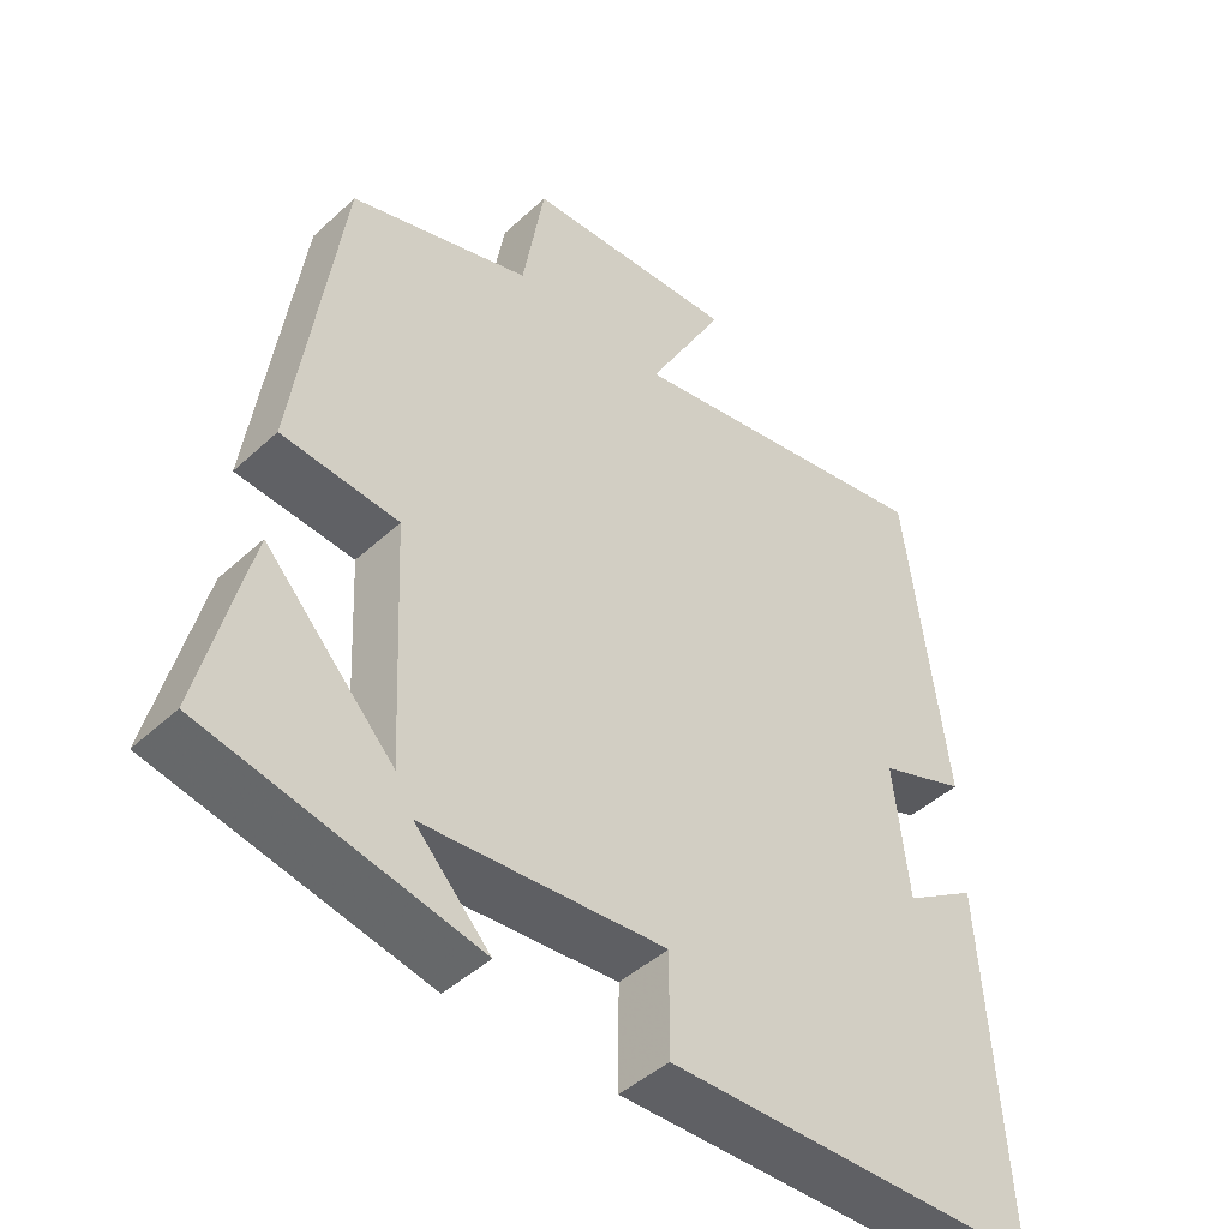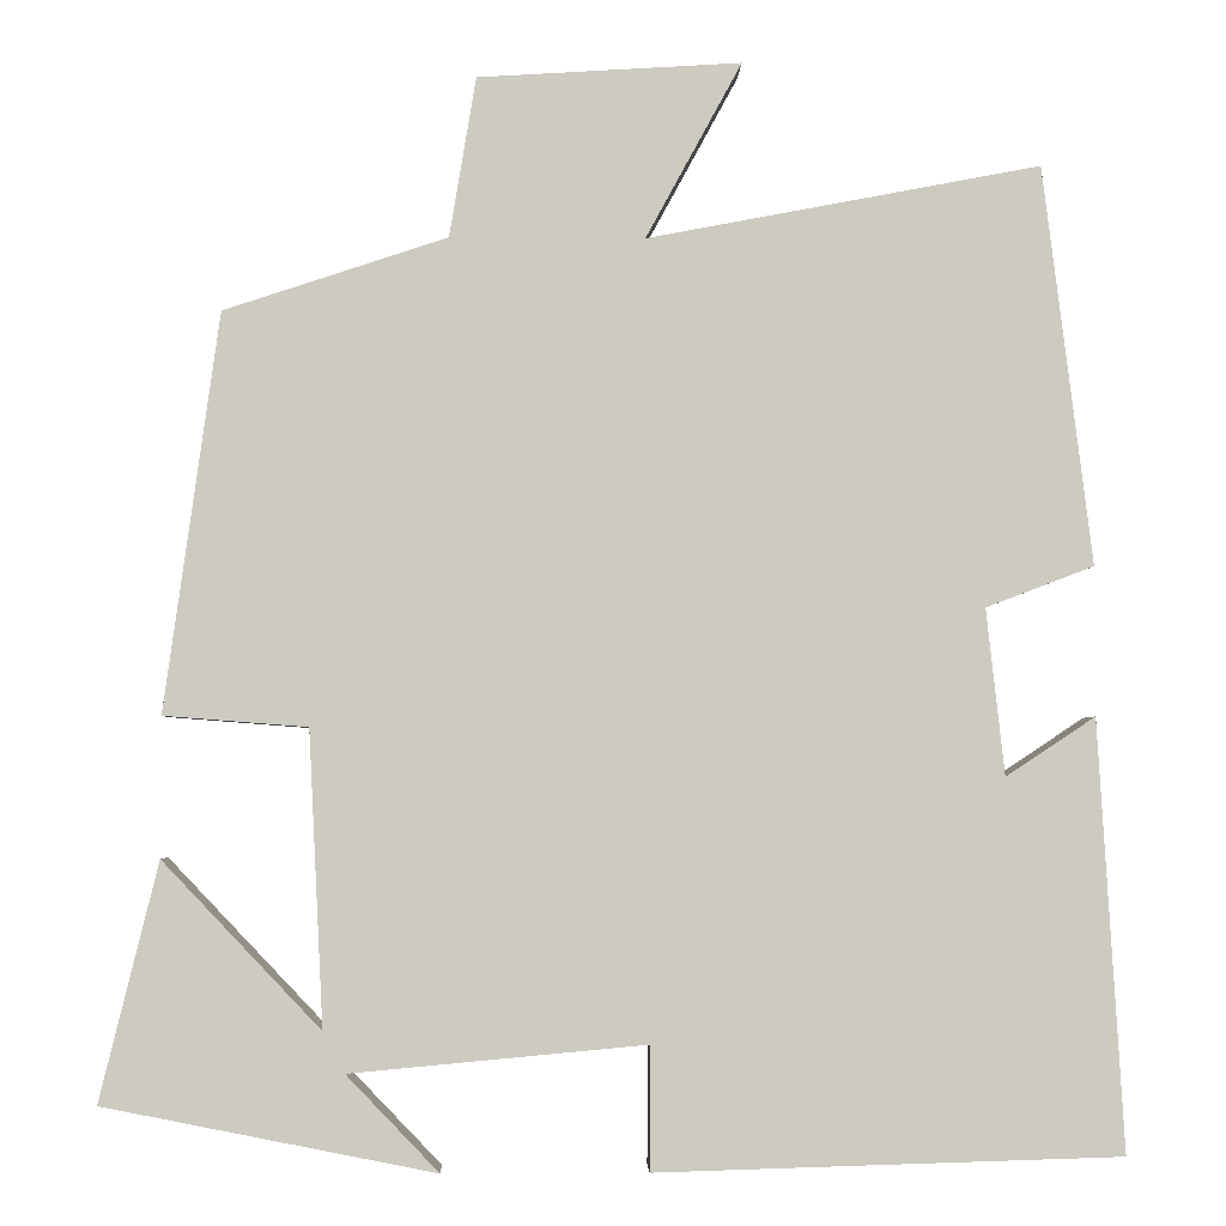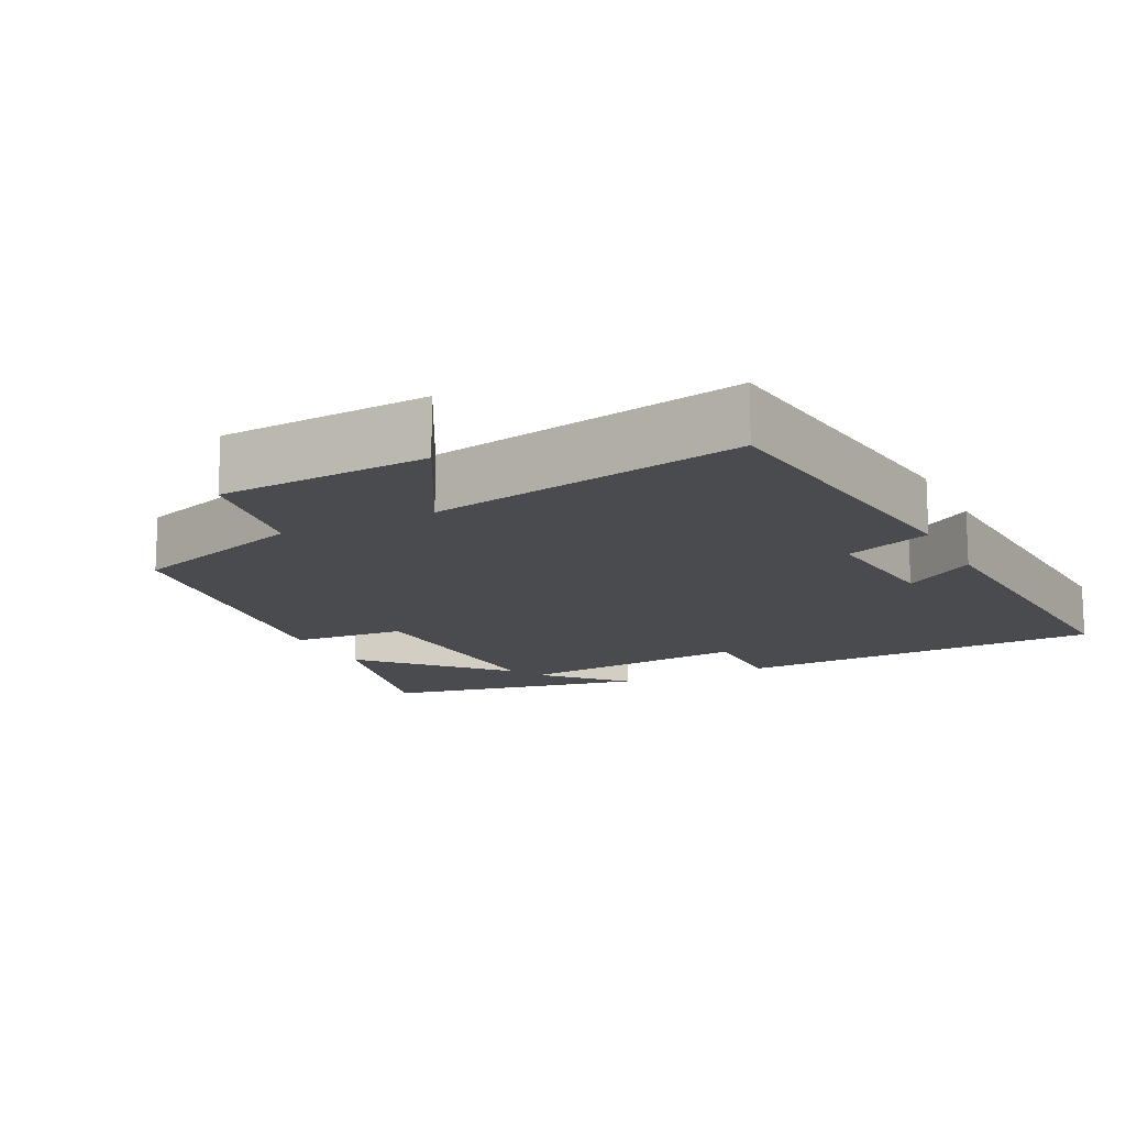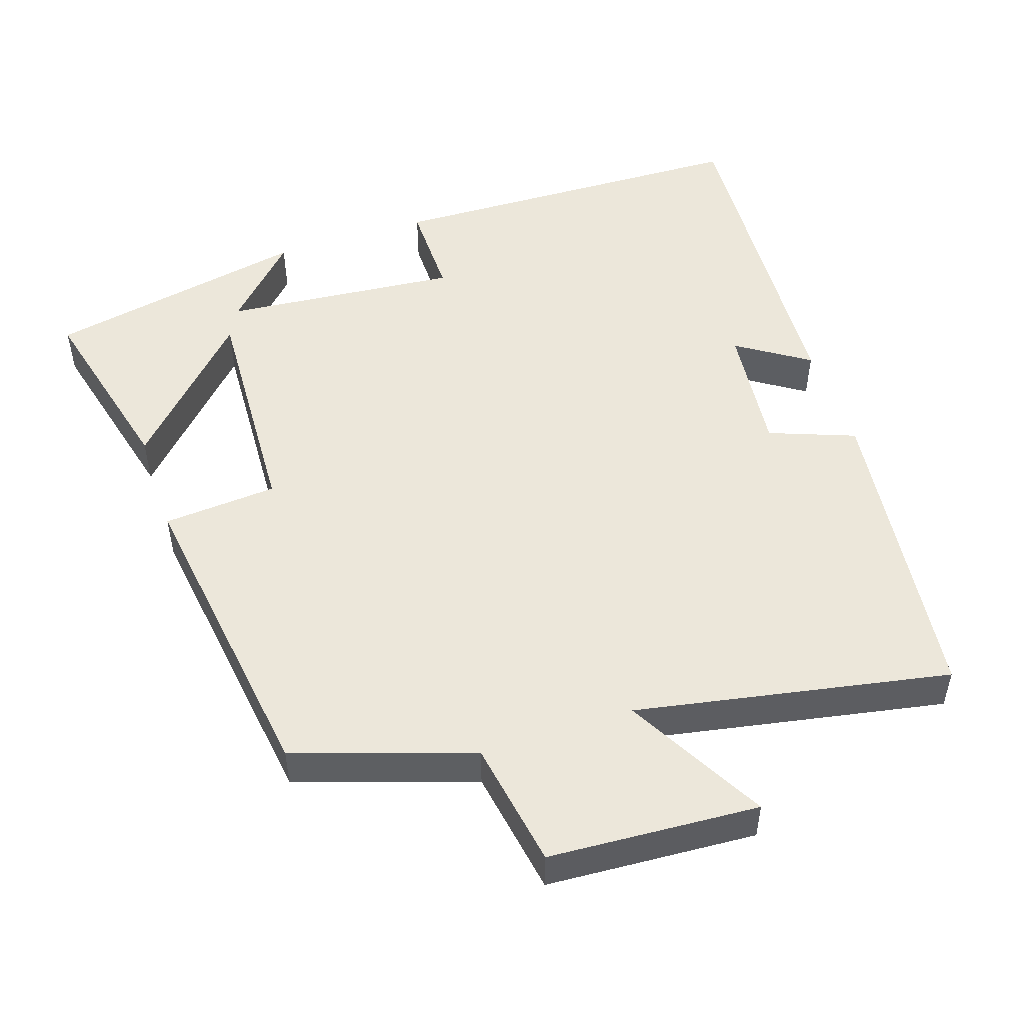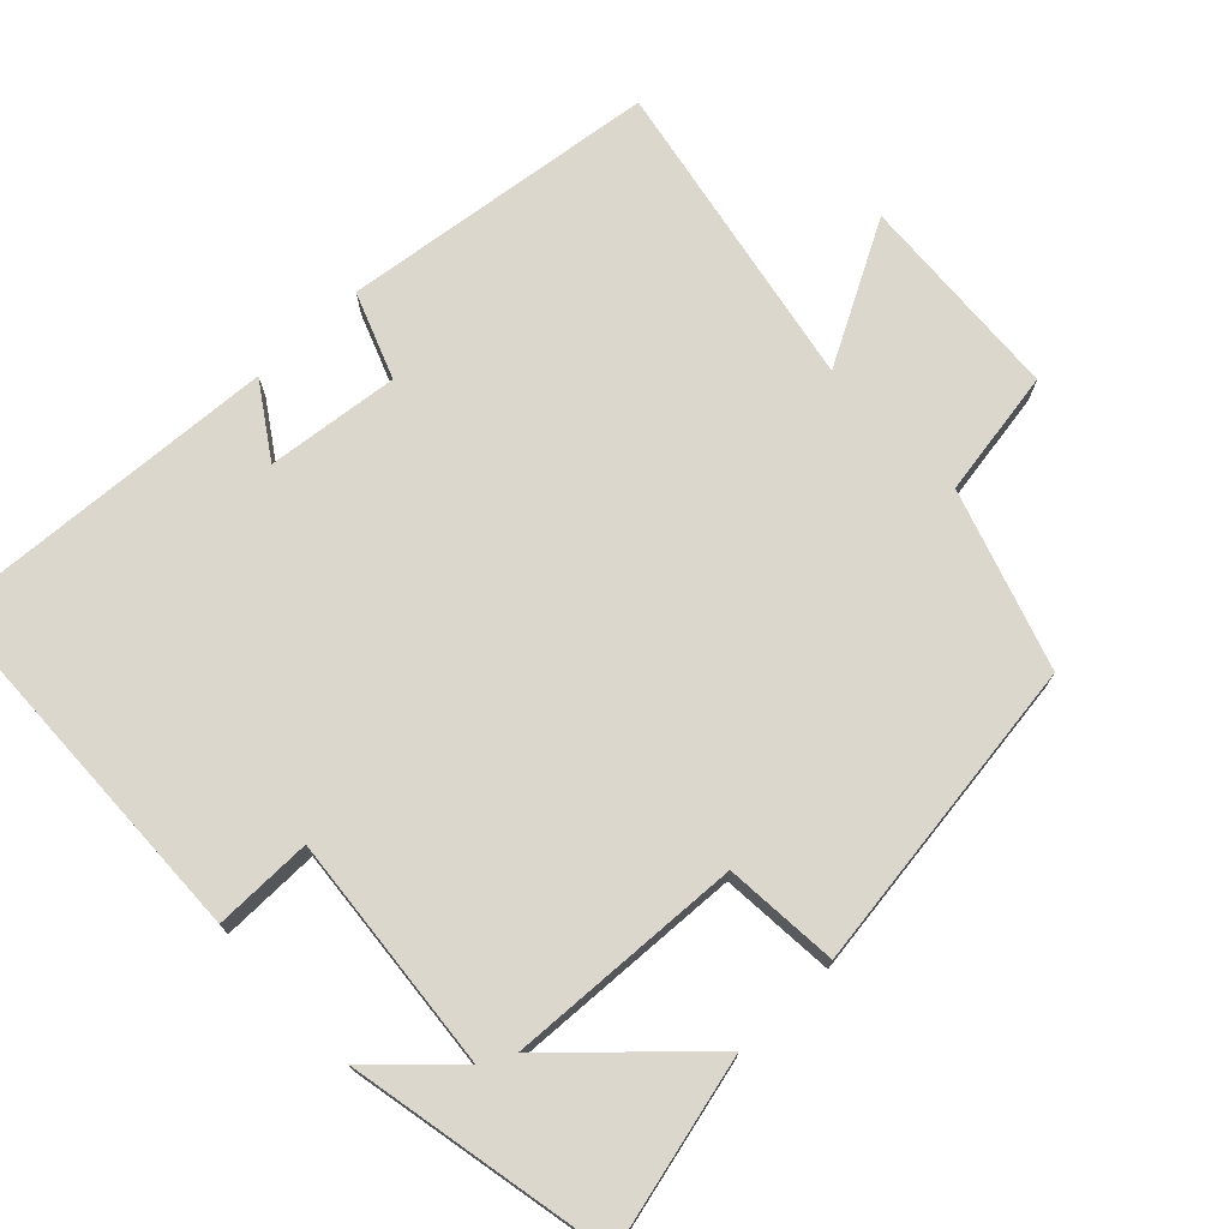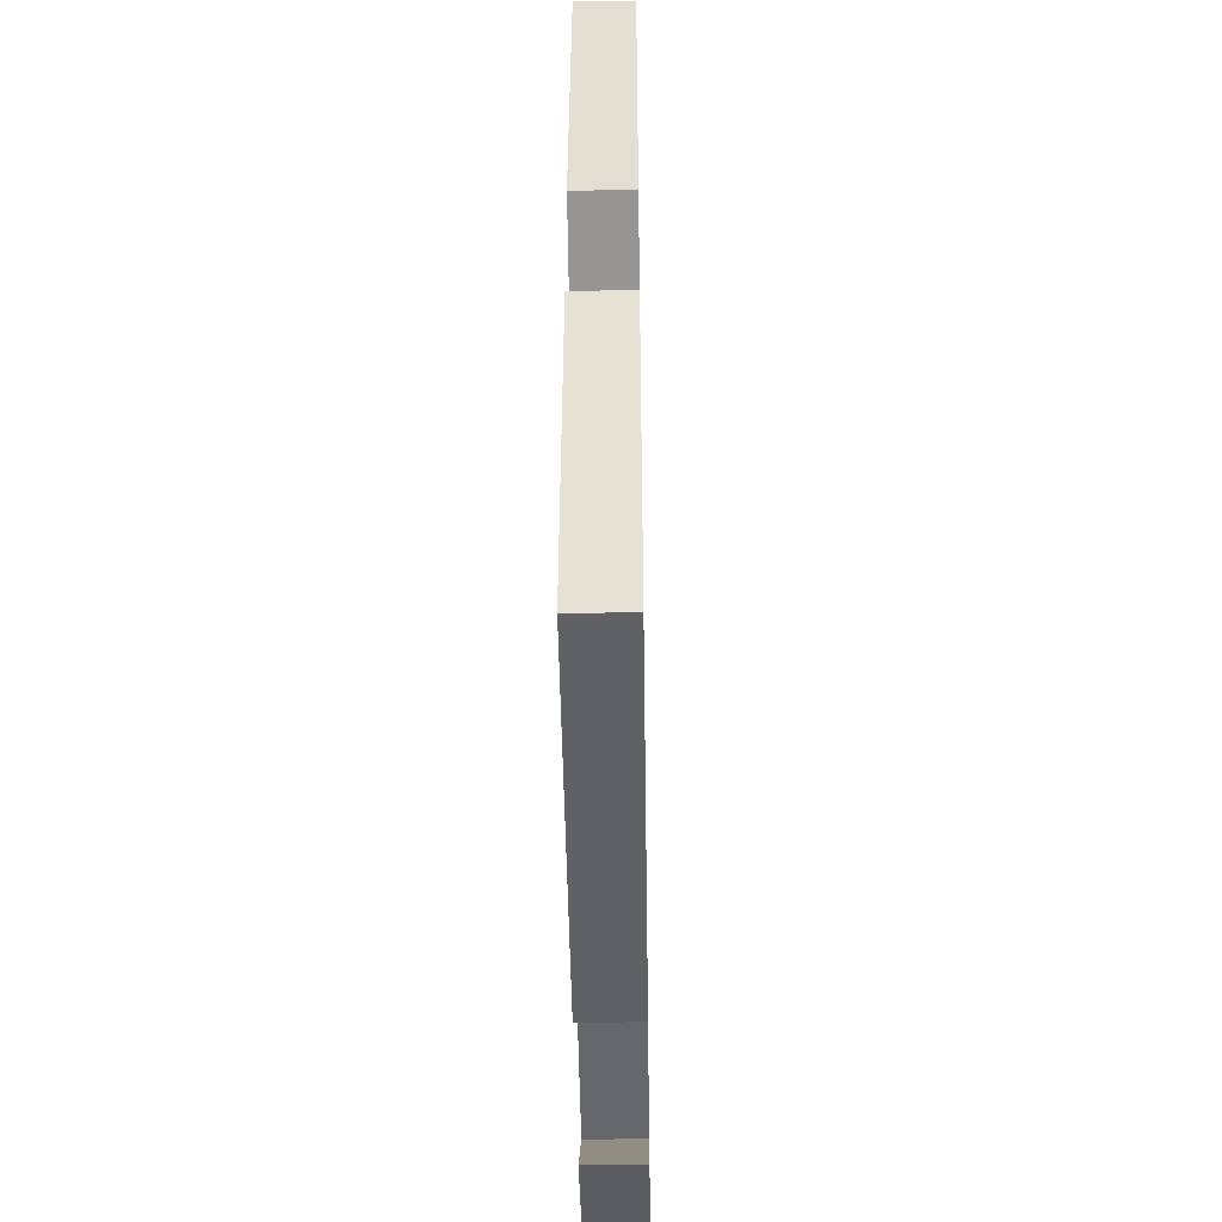
<metadata>
{"format":"obj","ext":"obj","renderer":"f3d","projection":"perspective","resolution":1024,"background":"white","views":[{"elev":-45.6,"azim":-43.5,"up":"+Z"},{"elev":-3.4,"azim":-1.7,"up":"+Z"},{"elev":-14.3,"azim":26.5,"up":"+Y"},{"elev":50.5,"azim":-18.5,"up":"+Y"},{"elev":73.4,"azim":-133.7,"up":"+Y"},{"elev":-46.7,"azim":90.9,"up":"+Z"}]}
</metadata>
<code>
v -0.44 0.07 0.419
v -0.196 0.07 0.5
v -0.167 0.07 0.675
v 0.121 0.07 0.693
v 0.016 0.07 0.5
v 0.446 0.07 0.582
v 0.5 0.07 0.146
v 0.382 0.07 0.101
v 0.402 0.07 -0.081
v 0.5 0.07 -0.016
v 0.528 0.07 -0.485
v 0.02 0.07 -0.5
v 0.021 0.07 -0.365
v -0.303 0.07 -0.395
v -0.202 0.07 -0.5
v -0.564 0.07 -0.428
v -0.5 0.07 -0.168
v -0.327 0.07 -0.35
v -0.343 0.07 -0.028
v -0.5 0.07 -0.016
v -0.44 0 0.419
v -0.196 0 0.5
v -0.167 0 0.675
v 0.121 0 0.693
v 0.016 0 0.5
v 0.446 0 0.582
v 0.5 0 0.146
v 0.382 0 0.101
v 0.402 0 -0.081
v 0.5 0 -0.016
v 0.528 0 -0.485
v 0.02 0 -0.5
v 0.021 0 -0.365
v -0.303 0 -0.395
v -0.202 0 -0.5
v -0.564 0 -0.428
v -0.5 0 -0.168
v -0.327 0 -0.35
v -0.343 0 -0.028
v -0.5 0 -0.016
f 19 20 1 2
f 18 19 2
f 16 17 18
f 14 15 16
f 14 16 18
f 13 14 18 2
f 9 10 11 12
f 8 9 12 13
f 5 6 7 8
f 5 8 13 2
f 2 3 4 5
f 22 21 40 39
f 22 39 38
f 38 37 36
f 36 35 34
f 38 36 34
f 22 38 34 33
f 32 31 30 29
f 33 32 29 28
f 28 27 26 25
f 22 33 28 25
f 25 24 23 22
f 1 21 22 2
f 2 22 23 3
f 3 23 24 4
f 4 24 25 5
f 5 25 26 6
f 6 26 27 7
f 7 27 28 8
f 8 28 29 9
f 9 29 30 10
f 10 30 31 11
f 11 31 32 12
f 12 32 33 13
f 13 33 34 14
f 14 34 35 15
f 15 35 36 16
f 16 36 37 17
f 17 37 38 18
f 18 38 39 19
f 19 39 40 20
f 20 40 21 1

</code>
